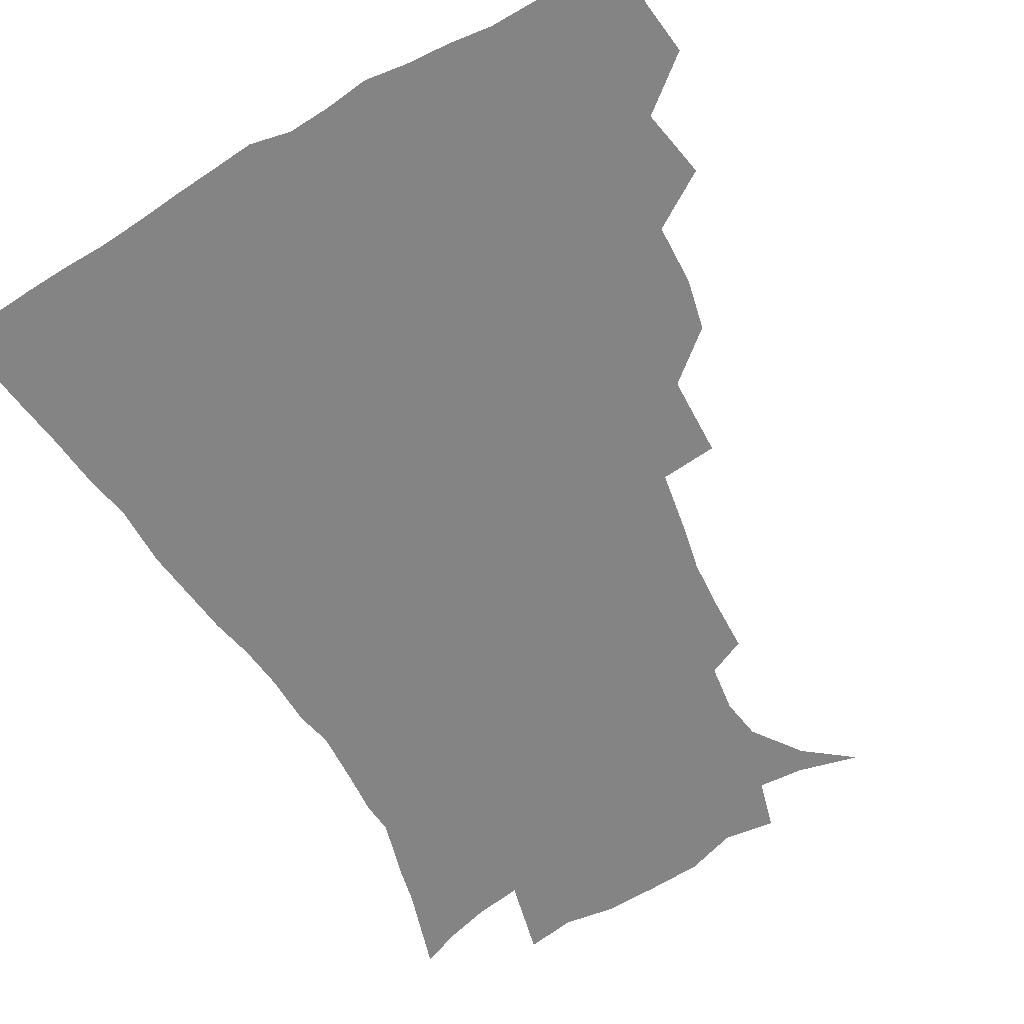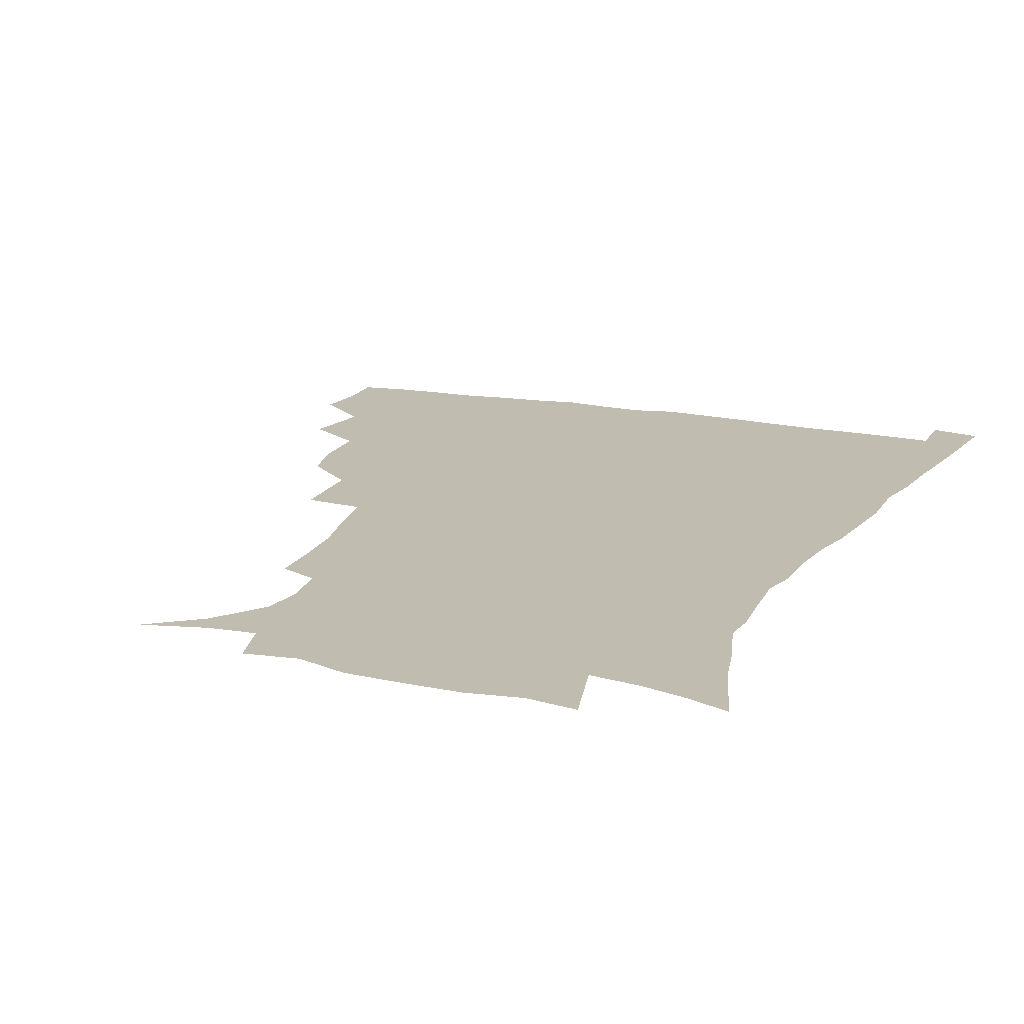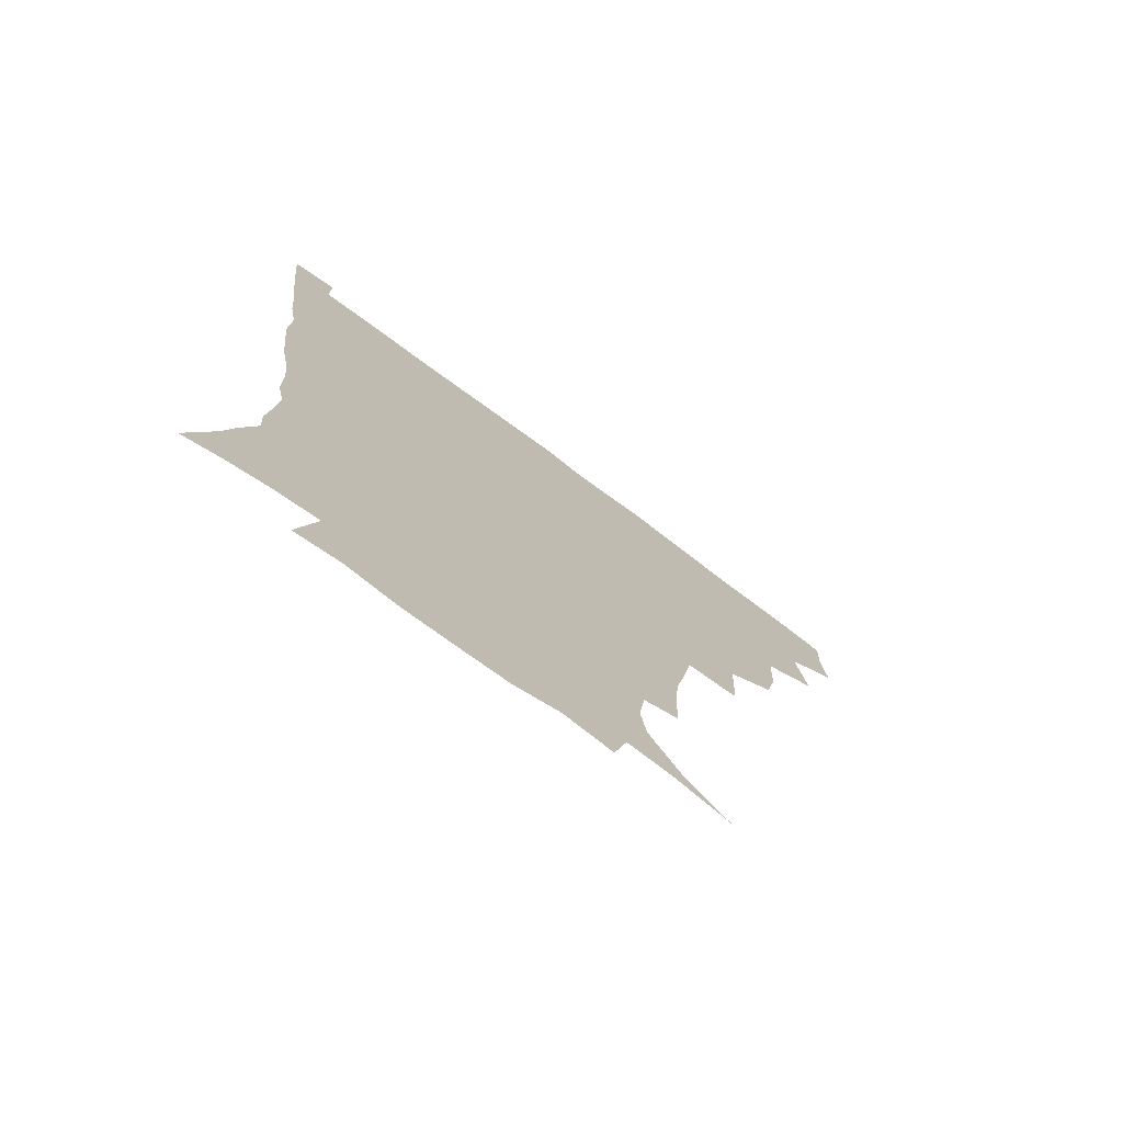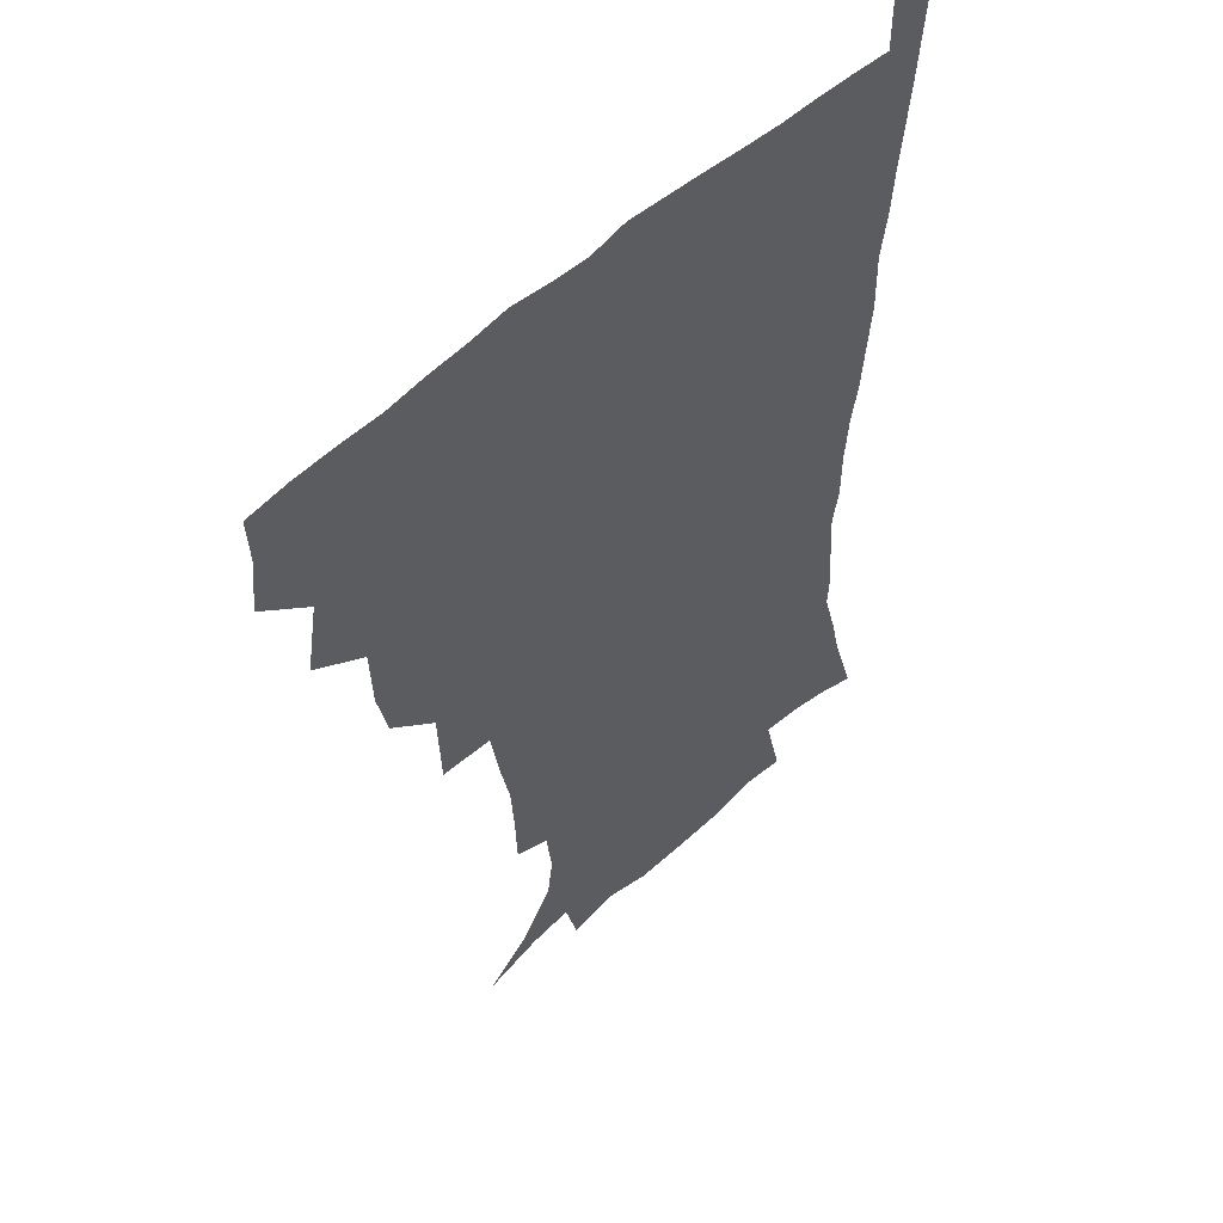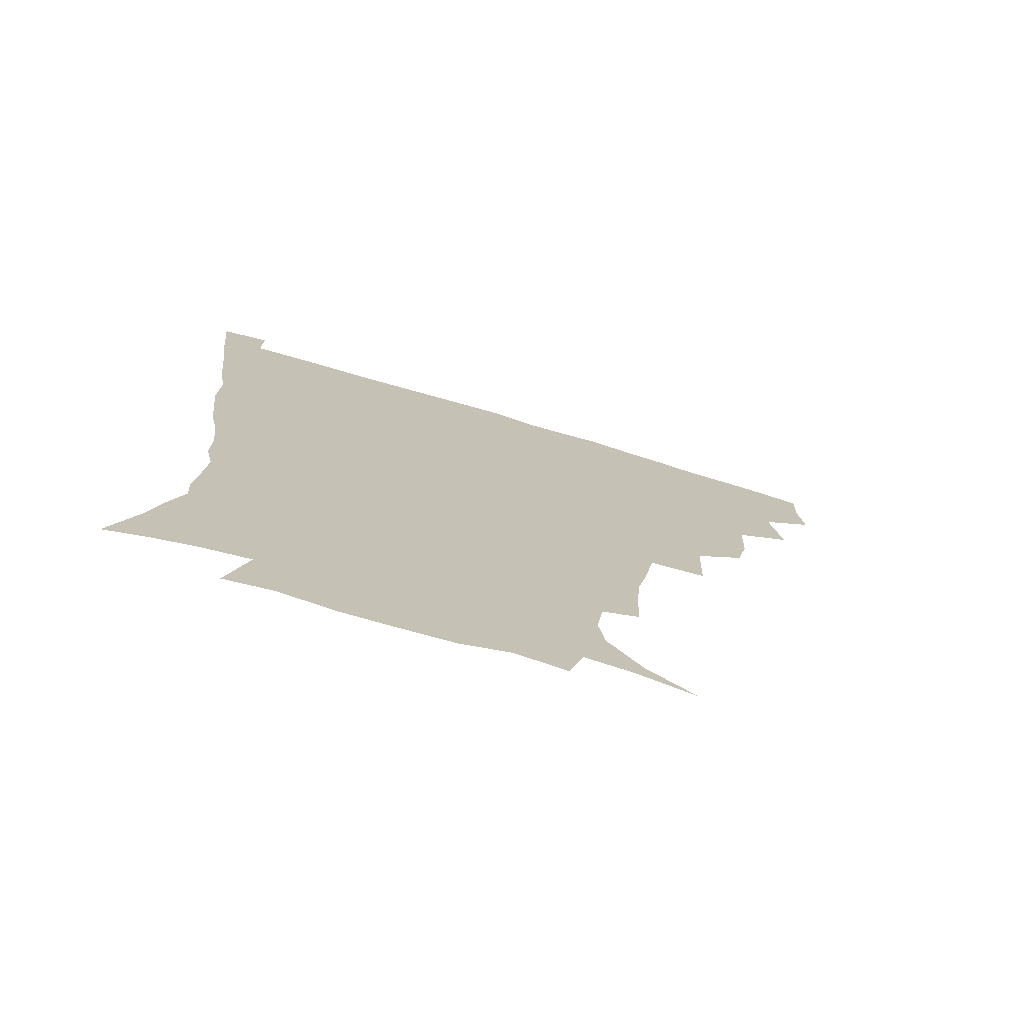
<metadata>
{"format":"obj","ext":"obj","renderer":"f3d","projection":"perspective","resolution":1024,"background":"white","views":[{"elev":-61.5,"azim":-150.0,"up":"+Z"},{"elev":16.4,"azim":22.1,"up":"+Z"},{"elev":-75.4,"azim":143.3,"up":"+Y"},{"elev":51.7,"azim":-46.0,"up":"+Y"},{"elev":-75.1,"azim":163.4,"up":"+Y"}]}
</metadata>
<code>
v 435.9 400.9 0
v 437.9 418.9 0
v 437 434.7 0
v 450.1 363.1 0
v 454.1 386.4 0
v 453.1 402.8 0
v 453.8 419.4 0
v 452.3 436.7 0
v 474 313.4 0
v 470.1 330.4 0
v 469.2 351 0
v 471.4 373.1 0
v 470.6 389.2 0
v 469.7 404.8 0
v 469 420.1 0
v 467.7 437.2 0
v 492.1 271.9 0
v 491 299.3 0
v 489.4 323.5 0
v 487.8 341.1 0
v 487.7 359.9 0
v 486.9 375.8 0
v 486 391 0
v 485.1 405.8 0
v 484 420.8 0
v 483 437 0
v 520.3 197.8 0
v 519.6 216.2 0
v 518.4 233.5 0
v 515.2 248.2 0
v 511.3 270.1 0
v 507.4 290.4 0
v 505.2 309.8 0
v 502.7 325.8 0
v 502 343.5 0
v 502.3 361.9 0
v 501.9 377.5 0
v 500.9 392.1 0
v 500 406.5 0
v 499 420.8 0
v 497.7 438.9 0
v 505.5 132.7 0
v 521.7 145.3 0
v 533.3 161.8 0
v 535.3 175.8 0
v 533.1 192 0
v 532.4 213.2 0
v 530.8 229.9 0
v 528.6 245.8 0
v 525.8 262.9 0
v 523 281.3 0
v 521.2 300 0
v 520.5 318.8 0
v 519.5 334.5 0
v 517.7 348.6 0
v 517.7 365 0
v 516.7 378.9 0
v 515.5 393 0
v 514.4 407.3 0
v 513.4 421.9 0
v 512.2 439.9 0
v 525.9 137.8 0
v 538 152.7 0
v 544.8 170.4 0
v 544.8 186.7 0
v 543.4 202.5 0
v 543.6 224.2 0
v 541.3 237.9 0
v 539.3 253.2 0
v 537.4 270.6 0
v 535.1 285.8 0
v 534.2 304.9 0
v 533.4 319.8 0
v 533 336.8 0
v 532.1 351.2 0
v 531.6 365.7 0
v 531.8 380.2 0
v 530 393.8 0
v 529.3 407.9 0
v 528 423.4 0
v 526.4 441.9 0
v 541.3 138.9 0
v 553.7 161.6 0
v 556.1 179.5 0
v 555.2 194 0
v 555 212.6 0
v 554.4 230.6 0
v 552.5 244.5 0
v 551.3 261.1 0
v 549.3 274.4 0
v 547.9 290.4 0
v 546.8 305.3 0
v 546.9 323.3 0
v 546.8 338.7 0
v 546 352.4 0
v 545.5 366.2 0
v 545.7 380.7 0
v 544.8 394 0
v 544.3 407.5 0
v 542.9 422.8 0
v 541.3 440.1 0
v 546 121.9 0
v 559.6 146.1 0
v 565.3 165.2 0
v 566.8 184.3 0
v 566.6 200.3 0
v 565.9 217 0
v 565.2 233 0
v 563.7 247.8 0
v 562.7 263.4 0
v 561.7 278.5 0
v 560.6 293.3 0
v 561 311.2 0
v 559.9 324 0
v 560.4 340.9 0
v 559.8 353.5 0
v 560.1 367.9 0
v 559.5 381 0
v 558.7 394.4 0
v 558.3 408 0
v 557.4 422.3 0
v 555.8 439.3 0
v 563.4 124.1 0
v 573.8 148.3 0
v 577.5 169.5 0
v 577.9 185.1 0
v 577.5 202.2 0
v 576.3 220.7 0
v 576.9 237.9 0
v 575.2 250.3 0
v 574.7 266 0
v 574.1 280 0
v 573.4 294.7 0
v 573.5 312.5 0
v 573.8 327.5 0
v 573.5 340.9 0
v 573.4 354.3 0
v 573.9 368.9 0
v 573.2 381.5 0
v 573.2 394.8 0
v 572.4 408.6 0
v 571.4 423 0
v 569.4 442.3 0
v 580 118.4 0
v 587.5 149.5 0
v 589 169.6 0
v 589.3 187.4 0
v 589 205.3 0
v 588 218.3 0
v 586.7 241.3 0
v 587.2 253.2 0
v 587.1 266.8 0
v 586.6 282.1 0
v 586.2 296.7 0
v 586.3 313.1 0
v 586.5 328 0
v 586.9 341.2 0
v 586.9 354.2 0
v 587.2 368.6 0
v 587.3 381.7 0
v 587.2 395 0
v 587 408.5 0
v 585.5 424.1 0
v 583.8 441.1 0
v 598.9 117.2 0
v 600.9 149.1 0
v 600.9 169.9 0
v 600.7 188.9 0
v 600.3 205.7 0
v 600.5 218.9 0
v 599.7 234.1 0
v 599.1 249 0
v 598.4 267.4 0
v 598.6 283 0
v 598.7 297.5 0
v 598.9 313.2 0
v 599.4 326.3 0
v 599.9 341.8 0
v 600.4 355 0
v 600.9 368.8 0
v 601.4 381.9 0
v 601.4 395.2 0
v 601.1 409.1 0
v 600 424.1 0
v 598.3 439.9 0
v 617.3 116.6 0
v 614.6 148.7 0
v 613.5 167.8 0
v 612.1 187.6 0
v 611.4 204.4 0
v 611.5 221.5 0
v 610.8 236.8 0
v 610.6 253.6 0
v 610.7 266.9 0
v 610.5 282.9 0
v 611 297.2 0
v 611.4 311.5 0
v 612.2 327 0
v 612.8 340.6 0
v 613.6 355.3 0
v 614.4 368.8 0
v 615.2 381.8 0
v 616 395.1 0
v 616.4 408.3 0
v 615.4 423 0
v 613.8 438.4 0
v 634.8 119.2 0
v 629.4 145.1 0
v 625.7 167.7 0
v 624.2 185 0
v 622.6 203.3 0
v 622.1 221.2 0
v 621.9 236.5 0
v 621.9 251 0
v 622.3 266.4 0
v 622.7 280 0
v 623.1 295.2 0
v 624 308.8 0
v 624.1 327.2 0
v 625.5 339.9 0
v 626.3 355 0
v 627.7 367.6 0
v 628.8 381.2 0
v 629.6 394.7 0
v 630.4 408.2 0
v 630.7 422 0
v 629.6 437.1 0
v 651.2 116.3 0
v 644.6 142.6 0
v 639.8 162.5 0
v 635.8 183.5 0
v 634.1 200.9 0
v 632.9 218.5 0
v 633.2 232.7 0
v 634.2 244.9 0
v 633.1 264.3 0
v 634.3 277.7 0
v 634.9 292.7 0
v 637.1 304.4 0
v 637.1 321.9 0
v 638.4 336.3 0
v 638.7 353.1 0
v 640.8 365.9 0
v 642.1 381.8 0
v 643.3 394.3 0
v 644.3 407.8 0
v 645.1 421.5 0
v 644.5 436.9 0
v 660.6 140 0
v 652.5 161.1 0
v 648.8 178.4 0
v 646.1 195.9 0
v 644.4 213.1 0
v 644 229 0
v 644.8 242.6 0
v 645.4 257.2 0
v 645.9 273.1 0
v 647.4 286.7 0
v 648.3 303.4 0
v 649.5 318.2 0
v 651.8 331.3 0
v 652.6 347.5 0
v 654 363 0
v 654.9 379.7 0
v 656.7 393.4 0
v 658.4 406.9 0
v 659.4 421.1 0
v 659.7 436.2 0
v 675.2 135.9 0
v 668.1 153.9 0
v 662.6 171.8 0
v 659.5 188 0
v 657 204.5 0
v 656.2 220.4 0
v 656.1 235.5 0
v 656.8 250.1 0
v 658 264.9 0
v 658.6 281.6 0
v 660.3 296.5 0
v 663.4 309.3 0
v 663.9 327.3 0
v 664.8 344.4 0
v 666.9 359.5 0
v 668.7 375.1 0
v 670.8 390.3 0
v 672.4 405.7 0
v 673.9 420.2 0
v 675 435 0
v 674.9 453 0
v 689.3 130.3 0
v 685.1 143.8 0
v 680.4 158.5 0
v 677.2 172.5 0
v 671.6 191.8 0
v 672.4 203 0
v 671.1 219.3 0
v 670.1 236.5 0
v 672.7 249 0
v 672.9 266.6 0
v 674.5 282.6 0
v 677.4 297.1 0
v 679.1 313.8 0
v 680.9 330.5 0
v 680.5 351.7 0
v 683.2 367.5 0
v 684.8 386.1 0
v 686.9 403.1 0
v 688.6 418.7 0
v 690 433.9 0
v 691.4 449.2 0
f 5 6 1
f 1 6 2
f 6 7 2
f 2 7 3
f 7 8 3
f 11 12 4
f 4 12 5
f 12 13 5
f 5 13 6
f 13 14 6
f 6 14 7
f 14 15 7
f 7 15 8
f 15 16 8
f 18 19 9
f 9 19 10
f 19 20 10
f 10 20 11
f 20 21 11
f 11 21 12
f 21 22 12
f 12 22 13
f 22 23 13
f 13 23 14
f 23 24 14
f 14 24 15
f 24 25 15
f 15 25 16
f 25 26 16
f 31 32 17
f 17 32 18
f 32 33 18
f 18 33 19
f 33 34 19
f 19 34 20
f 34 35 20
f 20 35 21
f 35 36 21
f 21 36 22
f 36 37 22
f 22 37 23
f 37 38 23
f 23 38 24
f 38 39 24
f 24 39 25
f 39 40 25
f 25 40 26
f 40 41 26
f 46 47 27
f 27 47 28
f 47 48 28
f 28 48 29
f 48 49 29
f 29 49 30
f 49 50 30
f 30 50 31
f 50 51 31
f 31 51 32
f 51 52 32
f 32 52 33
f 52 53 33
f 33 53 34
f 53 54 34
f 34 54 35
f 54 55 35
f 35 55 36
f 55 56 36
f 36 56 37
f 56 57 37
f 37 57 38
f 57 58 38
f 38 58 39
f 58 59 39
f 39 59 40
f 59 60 40
f 40 60 41
f 60 61 41
f 42 62 43
f 62 63 43
f 43 63 44
f 63 64 44
f 44 64 45
f 64 65 45
f 45 65 46
f 65 66 46
f 46 66 47
f 66 67 47
f 47 67 48
f 67 68 48
f 48 68 49
f 68 69 49
f 49 69 50
f 69 70 50
f 50 70 51
f 70 71 51
f 51 71 52
f 71 72 52
f 52 72 53
f 72 73 53
f 53 73 54
f 73 74 54
f 54 74 55
f 74 75 55
f 55 75 56
f 75 76 56
f 56 76 57
f 76 77 57
f 57 77 58
f 77 78 58
f 58 78 59
f 78 79 59
f 59 79 60
f 79 80 60
f 60 80 61
f 80 81 61
f 62 82 63
f 82 83 63
f 63 83 64
f 83 84 64
f 64 84 65
f 84 85 65
f 65 85 66
f 85 86 66
f 66 86 67
f 86 87 67
f 67 87 68
f 87 88 68
f 68 88 69
f 88 89 69
f 69 89 70
f 89 90 70
f 70 90 71
f 90 91 71
f 71 91 72
f 91 92 72
f 72 92 73
f 92 93 73
f 73 93 74
f 93 94 74
f 74 94 75
f 94 95 75
f 75 95 76
f 95 96 76
f 76 96 77
f 96 97 77
f 77 97 78
f 97 98 78
f 78 98 79
f 98 99 79
f 79 99 80
f 99 100 80
f 80 100 81
f 100 101 81
f 102 103 82
f 82 103 83
f 103 104 83
f 83 104 84
f 104 105 84
f 84 105 85
f 105 106 85
f 85 106 86
f 106 107 86
f 86 107 87
f 107 108 87
f 87 108 88
f 108 109 88
f 88 109 89
f 109 110 89
f 89 110 90
f 110 111 90
f 90 111 91
f 111 112 91
f 91 112 92
f 112 113 92
f 92 113 93
f 113 114 93
f 93 114 94
f 114 115 94
f 94 115 95
f 115 116 95
f 95 116 96
f 116 117 96
f 96 117 97
f 117 118 97
f 97 118 98
f 118 119 98
f 98 119 99
f 119 120 99
f 99 120 100
f 120 121 100
f 100 121 101
f 121 122 101
f 102 123 103
f 123 124 103
f 103 124 104
f 124 125 104
f 104 125 105
f 125 126 105
f 105 126 106
f 126 127 106
f 106 127 107
f 127 128 107
f 107 128 108
f 128 129 108
f 108 129 109
f 129 130 109
f 109 130 110
f 130 131 110
f 110 131 111
f 131 132 111
f 111 132 112
f 132 133 112
f 112 133 113
f 133 134 113
f 113 134 114
f 134 135 114
f 114 135 115
f 135 136 115
f 115 136 116
f 136 137 116
f 116 137 117
f 137 138 117
f 117 138 118
f 138 139 118
f 118 139 119
f 139 140 119
f 119 140 120
f 140 141 120
f 120 141 121
f 141 142 121
f 121 142 122
f 142 143 122
f 123 144 124
f 144 145 124
f 124 145 125
f 145 146 125
f 125 146 126
f 146 147 126
f 126 147 127
f 147 148 127
f 127 148 128
f 148 149 128
f 128 149 129
f 149 150 129
f 129 150 130
f 150 151 130
f 130 151 131
f 151 152 131
f 131 152 132
f 152 153 132
f 132 153 133
f 153 154 133
f 133 154 134
f 154 155 134
f 134 155 135
f 155 156 135
f 135 156 136
f 156 157 136
f 136 157 137
f 157 158 137
f 137 158 138
f 158 159 138
f 138 159 139
f 159 160 139
f 139 160 140
f 160 161 140
f 140 161 141
f 161 162 141
f 141 162 142
f 162 163 142
f 142 163 143
f 163 164 143
f 144 165 145
f 165 166 145
f 145 166 146
f 166 167 146
f 146 167 147
f 167 168 147
f 147 168 148
f 168 169 148
f 148 169 149
f 169 170 149
f 149 170 150
f 170 171 150
f 150 171 151
f 171 172 151
f 151 172 152
f 172 173 152
f 152 173 153
f 173 174 153
f 153 174 154
f 174 175 154
f 154 175 155
f 175 176 155
f 155 176 156
f 176 177 156
f 156 177 157
f 177 178 157
f 157 178 158
f 178 179 158
f 158 179 159
f 179 180 159
f 159 180 160
f 180 181 160
f 160 181 161
f 181 182 161
f 161 182 162
f 182 183 162
f 162 183 163
f 183 184 163
f 163 184 164
f 184 185 164
f 165 186 166
f 186 187 166
f 166 187 167
f 187 188 167
f 167 188 168
f 188 189 168
f 168 189 169
f 189 190 169
f 169 190 170
f 190 191 170
f 170 191 171
f 191 192 171
f 171 192 172
f 192 193 172
f 172 193 173
f 193 194 173
f 173 194 174
f 194 195 174
f 174 195 175
f 195 196 175
f 175 196 176
f 196 197 176
f 176 197 177
f 197 198 177
f 177 198 178
f 198 199 178
f 178 199 179
f 199 200 179
f 179 200 180
f 200 201 180
f 180 201 181
f 201 202 181
f 181 202 182
f 202 203 182
f 182 203 183
f 203 204 183
f 183 204 184
f 204 205 184
f 184 205 185
f 205 206 185
f 186 207 187
f 207 208 187
f 187 208 188
f 208 209 188
f 188 209 189
f 209 210 189
f 189 210 190
f 210 211 190
f 190 211 191
f 211 212 191
f 191 212 192
f 212 213 192
f 192 213 193
f 213 214 193
f 193 214 194
f 214 215 194
f 194 215 195
f 215 216 195
f 195 216 196
f 216 217 196
f 196 217 197
f 217 218 197
f 197 218 198
f 218 219 198
f 198 219 199
f 219 220 199
f 199 220 200
f 220 221 200
f 200 221 201
f 221 222 201
f 201 222 202
f 222 223 202
f 202 223 203
f 223 224 203
f 203 224 204
f 224 225 204
f 204 225 205
f 225 226 205
f 205 226 206
f 226 227 206
f 207 228 208
f 228 229 208
f 208 229 209
f 229 230 209
f 209 230 210
f 230 231 210
f 210 231 211
f 231 232 211
f 211 232 212
f 232 233 212
f 212 233 213
f 233 234 213
f 213 234 214
f 234 235 214
f 214 235 215
f 235 236 215
f 215 236 216
f 236 237 216
f 216 237 217
f 237 238 217
f 217 238 218
f 238 239 218
f 218 239 219
f 239 240 219
f 219 240 220
f 240 241 220
f 220 241 221
f 241 242 221
f 221 242 222
f 242 243 222
f 222 243 223
f 243 244 223
f 223 244 224
f 244 245 224
f 224 245 225
f 245 246 225
f 225 246 226
f 246 247 226
f 226 247 227
f 247 248 227
f 229 249 230
f 249 250 230
f 230 250 231
f 250 251 231
f 231 251 232
f 251 252 232
f 232 252 233
f 252 253 233
f 233 253 234
f 253 254 234
f 234 254 235
f 254 255 235
f 235 255 236
f 255 256 236
f 236 256 237
f 256 257 237
f 237 257 238
f 257 258 238
f 238 258 239
f 258 259 239
f 239 259 240
f 259 260 240
f 240 260 241
f 260 261 241
f 241 261 242
f 261 262 242
f 242 262 243
f 262 263 243
f 243 263 244
f 263 264 244
f 244 264 245
f 264 265 245
f 245 265 246
f 265 266 246
f 246 266 247
f 266 267 247
f 247 267 248
f 267 268 248
f 249 269 250
f 269 270 250
f 250 270 251
f 270 271 251
f 251 271 252
f 271 272 252
f 252 272 253
f 272 273 253
f 253 273 254
f 273 274 254
f 254 274 255
f 274 275 255
f 255 275 256
f 275 276 256
f 256 276 257
f 276 277 257
f 257 277 258
f 277 278 258
f 258 278 259
f 278 279 259
f 259 279 260
f 279 280 260
f 260 280 261
f 280 281 261
f 261 281 262
f 281 282 262
f 262 282 263
f 282 283 263
f 263 283 264
f 283 284 264
f 264 284 265
f 284 285 265
f 265 285 266
f 285 286 266
f 266 286 267
f 286 287 267
f 267 287 268
f 287 288 268
f 269 290 270
f 290 291 270
f 270 291 271
f 291 292 271
f 271 292 272
f 292 293 272
f 272 293 273
f 293 294 273
f 273 294 274
f 294 295 274
f 274 295 275
f 295 296 275
f 275 296 276
f 296 297 276
f 276 297 277
f 297 298 277
f 277 298 278
f 298 299 278
f 278 299 279
f 299 300 279
f 279 300 280
f 300 301 280
f 280 301 281
f 301 302 281
f 281 302 282
f 302 303 282
f 282 303 283
f 303 304 283
f 283 304 284
f 304 305 284
f 284 305 285
f 305 306 285
f 285 306 286
f 306 307 286
f 286 307 287
f 307 308 287
f 287 308 288
f 308 309 288
f 288 309 289
f 309 310 289

</code>
